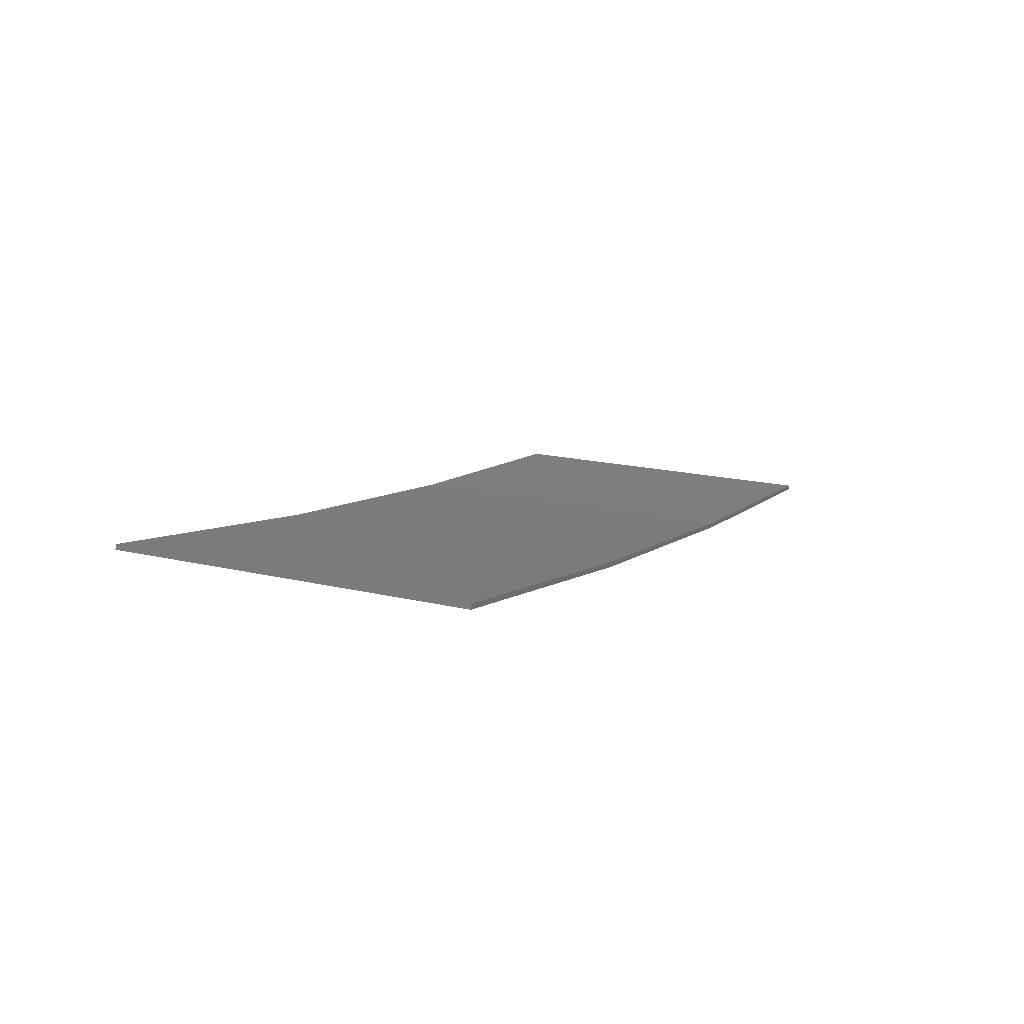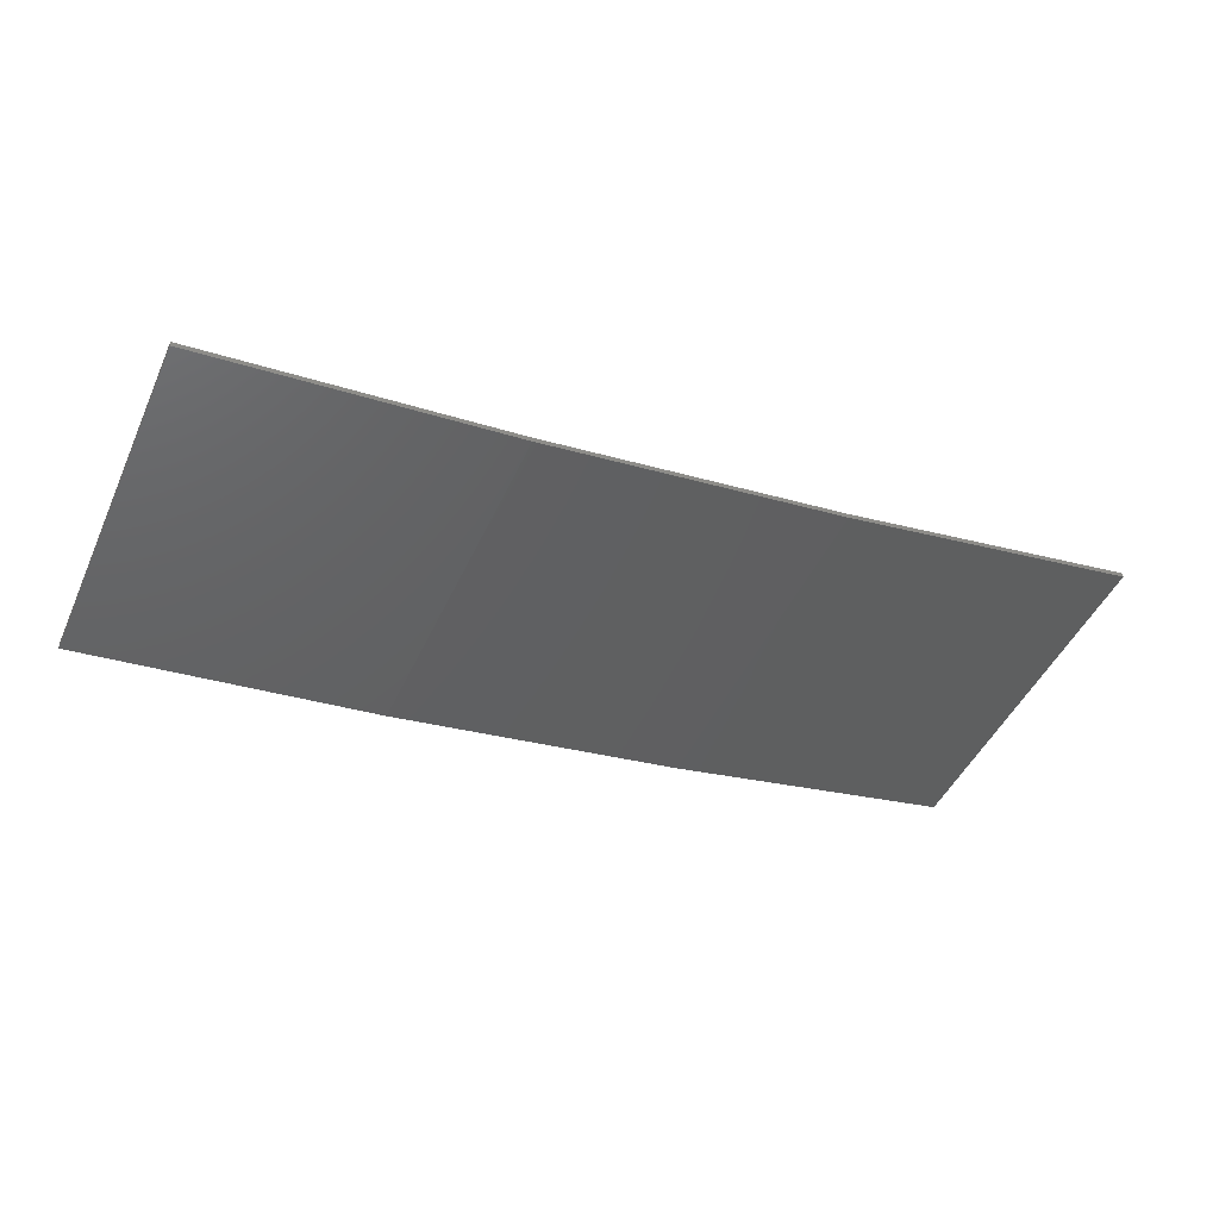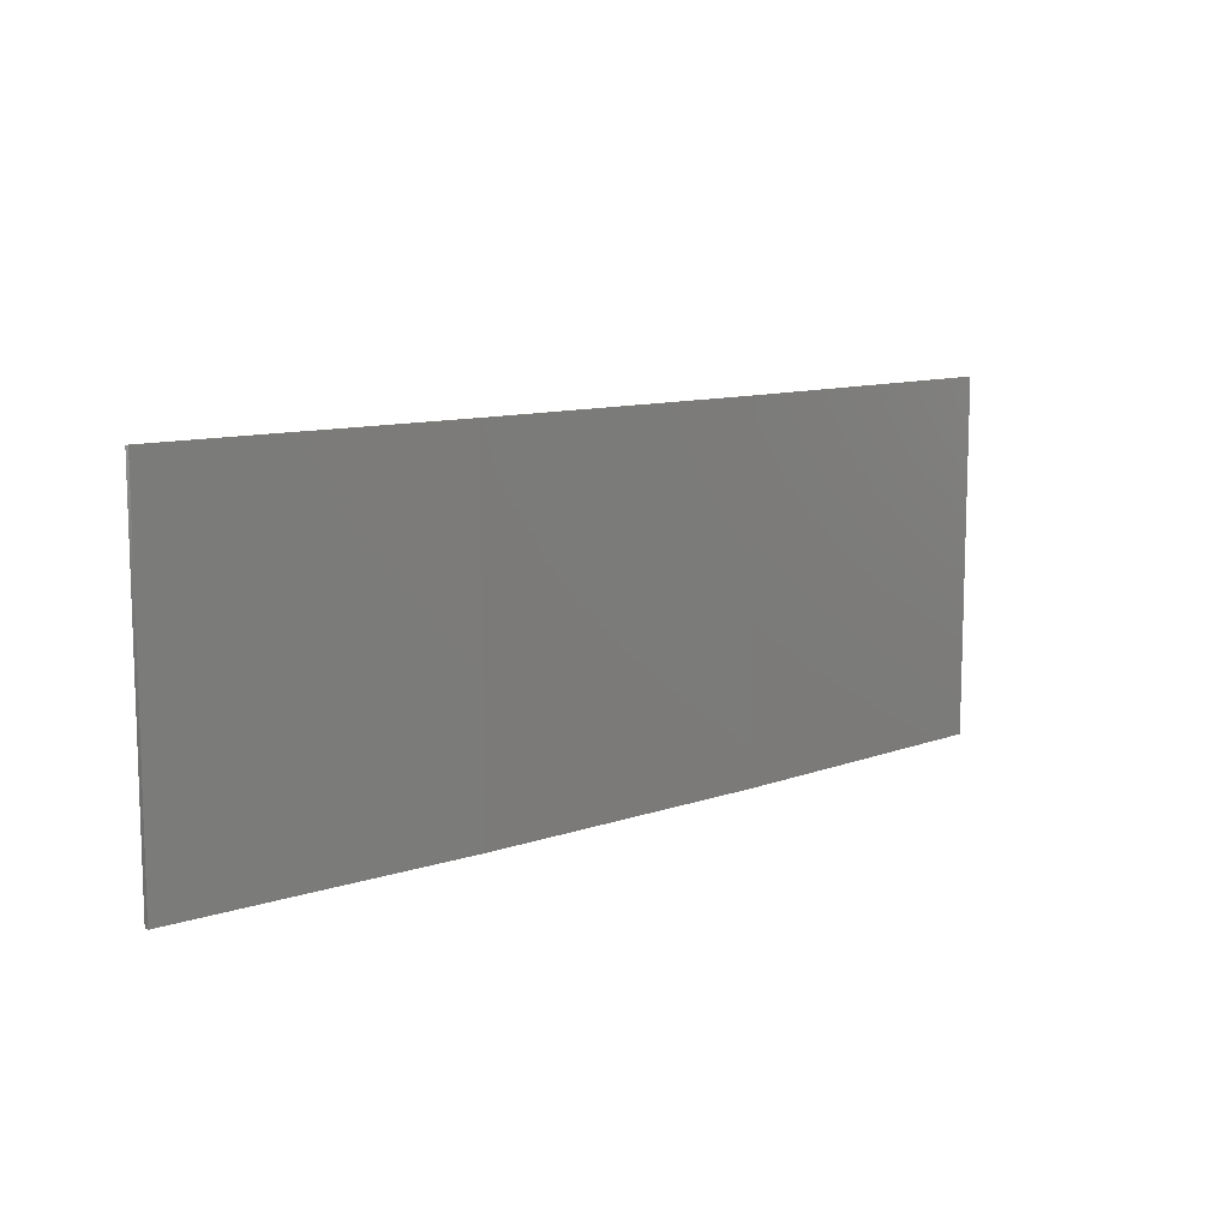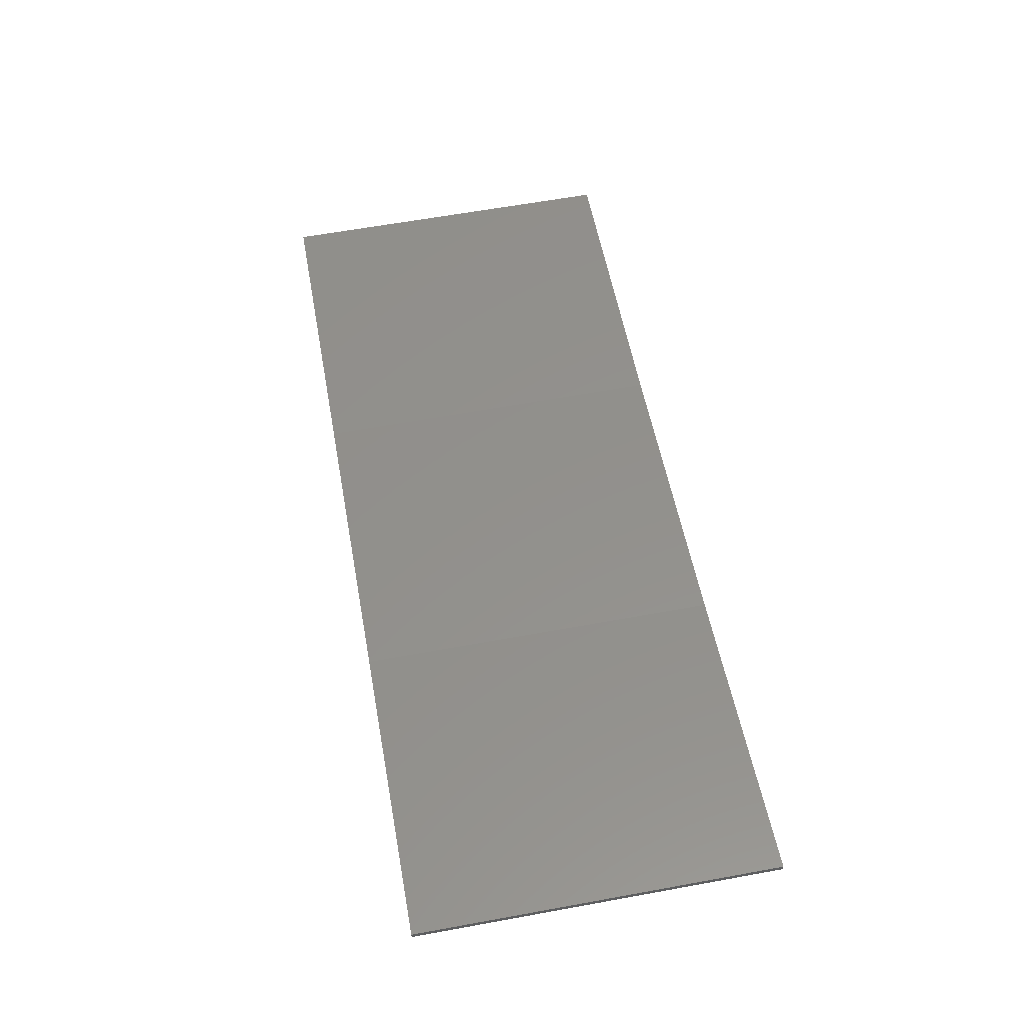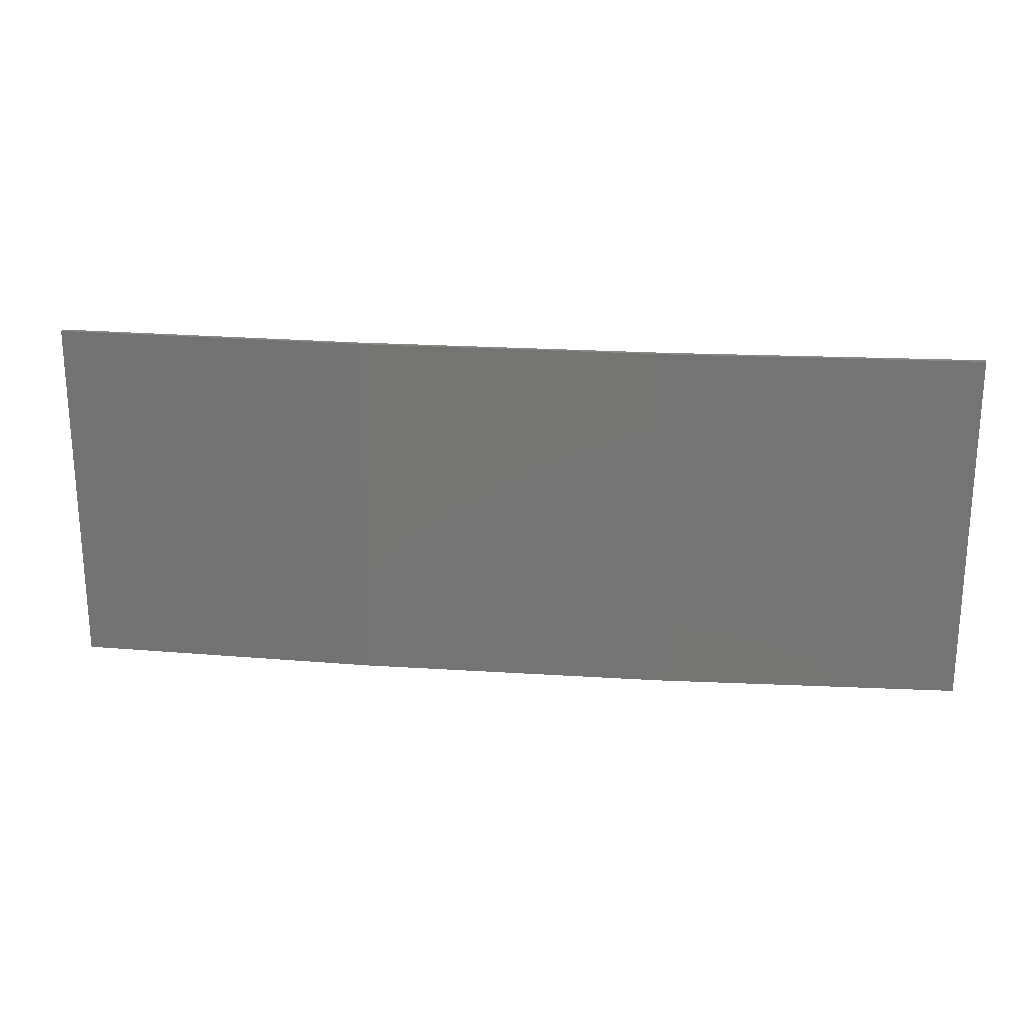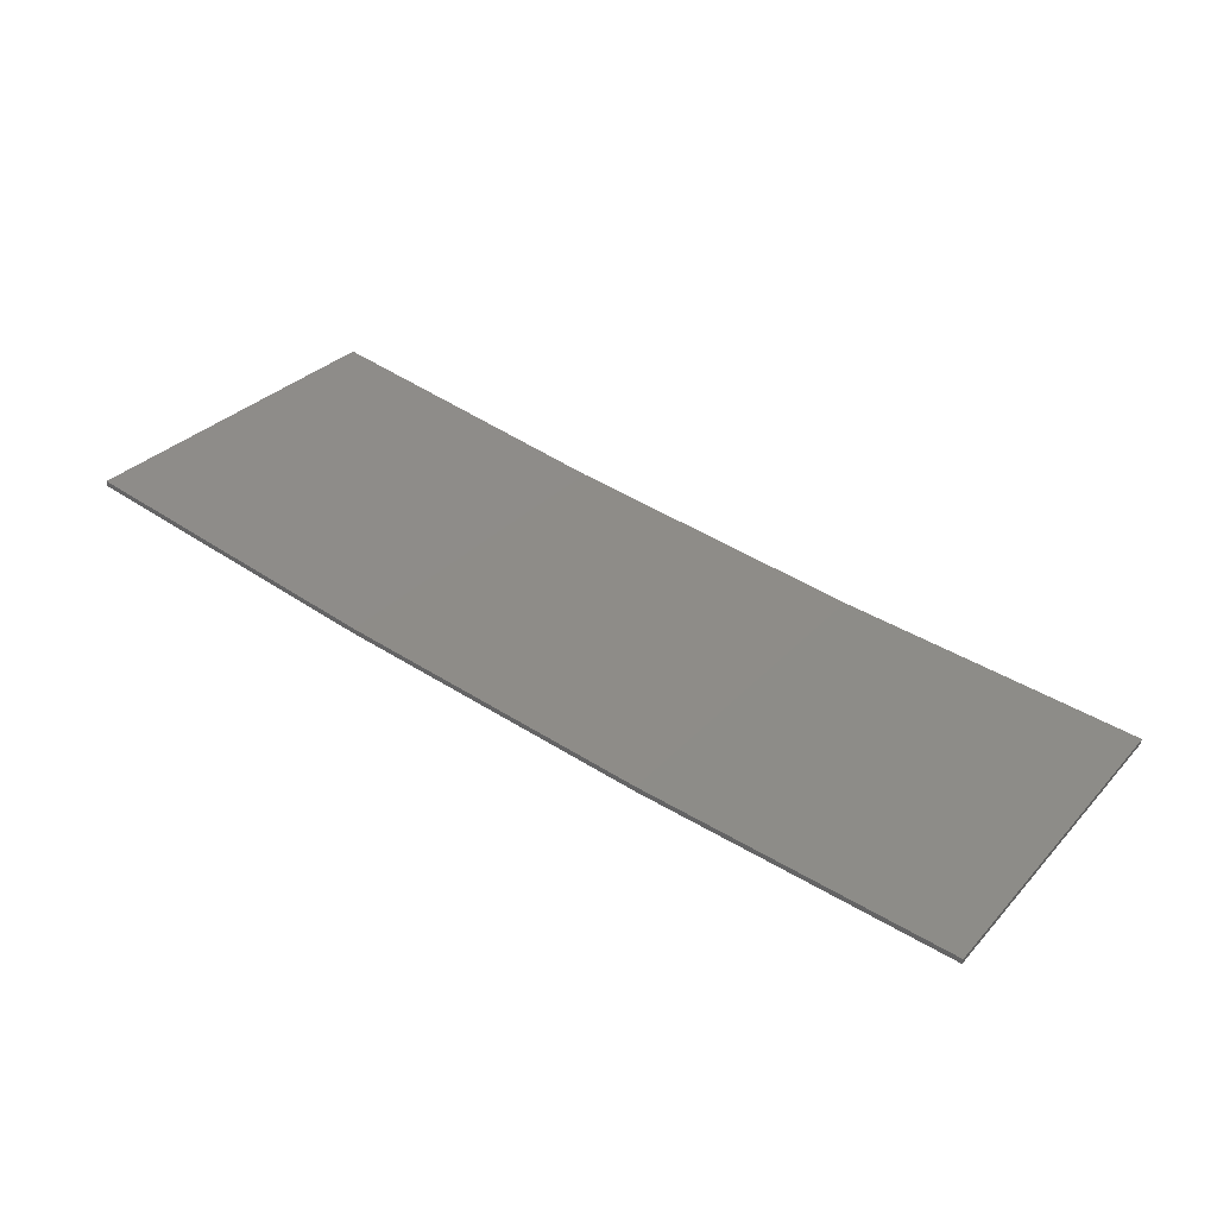
<metadata>
{"format":"stl","ext":"stl","renderer":"f3d","projection":"perspective","resolution":1024,"background":"white","views":[{"elev":17.4,"azim":-64.6,"up":"+Y"},{"elev":-47.3,"azim":156.0,"up":"+Y"},{"elev":10.6,"azim":-50.4,"up":"+Z"},{"elev":63.3,"azim":-100.4,"up":"+Y"},{"elev":22.5,"azim":-2.6,"up":"+Z"},{"elev":31.5,"azim":34.5,"up":"+Y"}]}
</metadata>
<code>
# stl→obj: 16 verts, 28 faces
v -9.877 -3.851 -109.9
v -9.877 -3.851 -106.3
v -12.92 -3.477 -106.3
v -12.92 -3.477 -109.9
v -15.95 -2.999 -106.3
v -15.95 -2.999 -109.9
v -18.96 -2.419 -106.3
v -18.96 -2.419 -109.9
v -18.95 -2.37 -106.3
v -18.95 -2.37 -109.9
v -9.872 -3.801 -106.3
v -12.91 -3.427 -109.9
v -12.91 -3.427 -106.3
v -15.94 -2.95 -106.3
v -9.872 -3.801 -109.9
v -15.94 -2.95 -109.9
f 1 2 3
f 4 3 5
f 4 1 3
f 6 5 7
f 6 4 5
f 8 6 7
f 8 9 10
f 7 9 8
f 11 12 13
f 13 12 14
f 15 12 11
f 14 16 9
f 12 16 14
f 16 10 9
f 15 11 1
f 11 2 1
f 5 14 9
f 5 9 7
f 3 13 14
f 3 14 5
f 2 11 13
f 2 13 3
f 16 6 10
f 10 6 8
f 12 4 16
f 16 4 6
f 15 1 12
f 12 1 4

</code>
